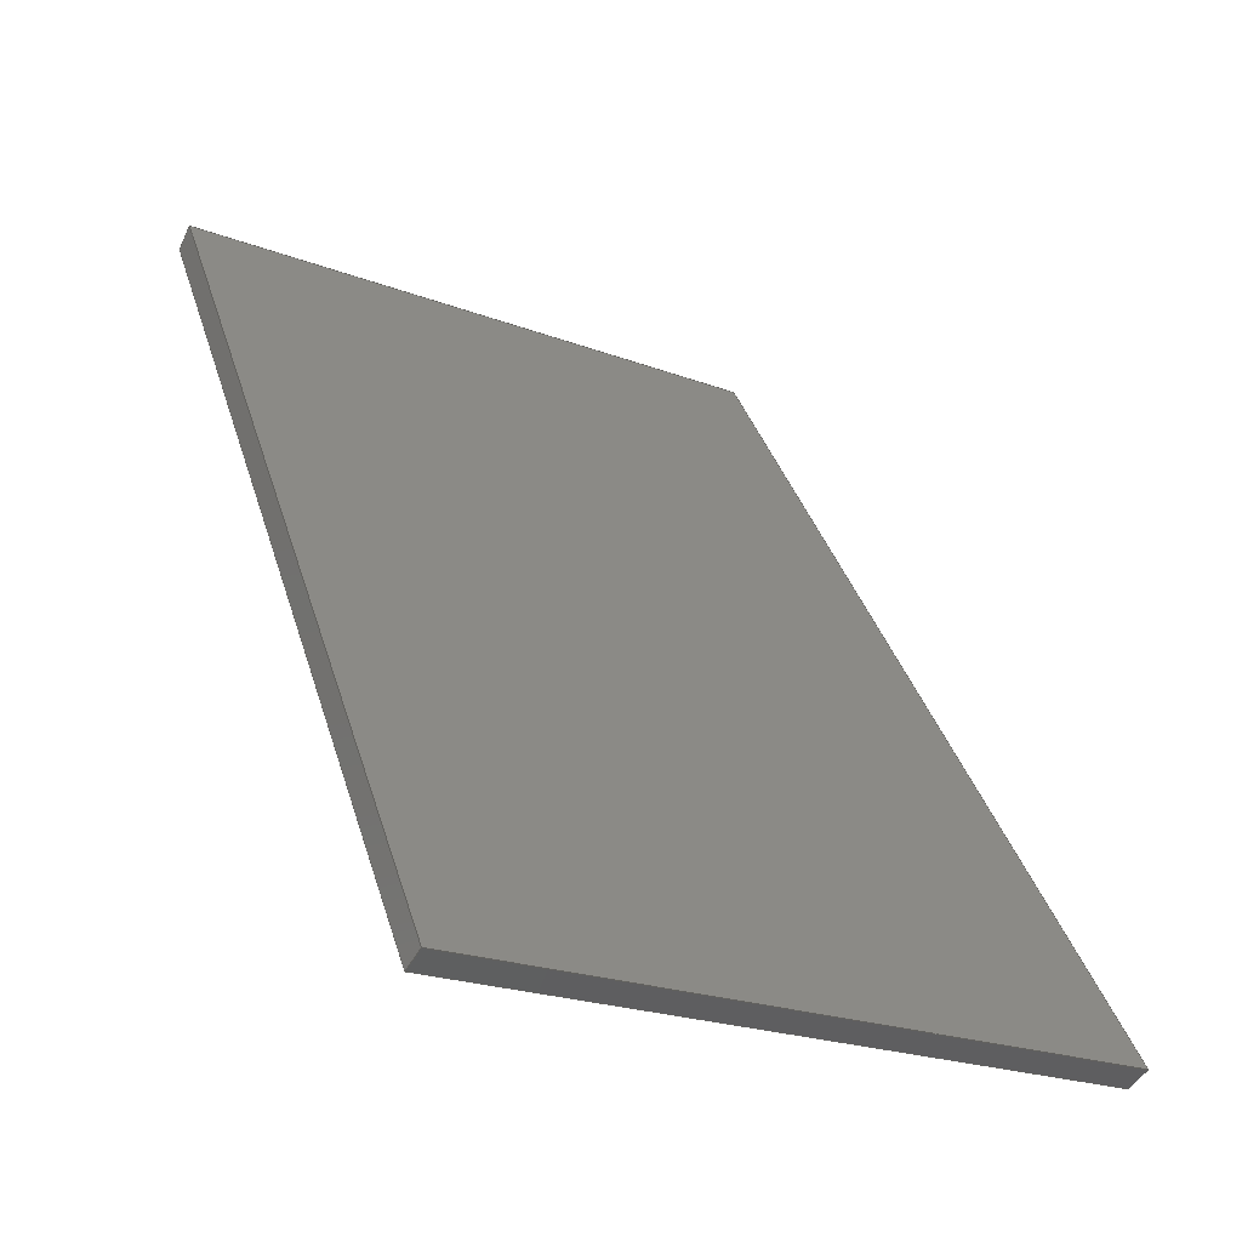
<metadata>
{"format":"step","ext":"step","renderer":"f3d","projection":"perspective","resolution":1024,"background":"white","views":[{"elev":-23.0,"azim":57.6,"up":"+Z"}]}
</metadata>
<code>
ISO-10303-21;
DATA;
#1 = APPLICATION_PROTOCOL_DEFINITION('committee draft',
  'automotive_design',1997,#2);
#2 = APPLICATION_CONTEXT(
  'core data for automotive mechanical design processes');
#3 = SHAPE_DEFINITION_REPRESENTATION(#4,#10);
#4 = PRODUCT_DEFINITION_SHAPE('','',#5);
#5 = PRODUCT_DEFINITION('design','',#6,#9);
#6 = PRODUCT_DEFINITION_FORMATION('','',#7);
#7 = PRODUCT('Open CASCADE STEP translator 7.1 1',
  'Open CASCADE STEP translator 7.1 1','',(#8));
#8 = MECHANICAL_CONTEXT('',#2,'mechanical');
#9 = PRODUCT_DEFINITION_CONTEXT('part definition',#2,'design');
#10 = ADVANCED_BREP_SHAPE_REPRESENTATION('',(#11,#15),#321);
#11 = AXIS2_PLACEMENT_3D('',#12,#13,#14);
#12 = CARTESIAN_POINT('',(0,0,0));
#13 = DIRECTION('',(0,0,1));
#14 = DIRECTION('',(1,0,-0));
#15 = MANIFOLD_SOLID_BREP('',#16);
#16 = CLOSED_SHELL('',(#17,#129,#199,#244,#289,#314));
#17 = ADVANCED_FACE('',(#18),#32,.F.);
#18 = FACE_BOUND('',#19,.F.);
#19 = EDGE_LOOP('',(#20,#53,#79,#105));
#20 = ORIENTED_EDGE('',*,*,#21,.F.);
#21 = EDGE_CURVE('',#22,#24,#26,.T.);
#22 = VERTEX_POINT('',#23);
#23 = CARTESIAN_POINT('',(1.252e+04,-525,2885));
#24 = VERTEX_POINT('',#25);
#25 = CARTESIAN_POINT('',(1.161e+04,-525,4345));
#26 = SURFACE_CURVE('',#27,(#31,#42),.PCURVE_S1);
#27 = LINE('',#28,#29);
#28 = CARTESIAN_POINT('',(8627,-525,9178));
#29 = VECTOR('',#30,1);
#30 = DIRECTION('',(-0.5257,0,0.8506));
#31 = PCURVE('',#32,#37);
#32 = PLANE('',#33);
#33 = AXIS2_PLACEMENT_3D('',#34,#35,#36);
#34 = CARTESIAN_POINT('',(8625,-45.19,
    9180));
#35 = DIRECTION('',(0.8506,0,0.5257));
#36 = DIRECTION('',(0,-1,0));
#37 = DEFINITIONAL_REPRESENTATION('',(#38),#41);
#38 = B_SPLINE_CURVE_WITH_KNOTS('',1,(#39,#40),.UNSPECIFIED.,.F.,.F.,(2,
    2),(-7777,-5432),
  .PIECEWISE_BEZIER_KNOTS.);
#39 = CARTESIAN_POINT('',(479.8,7780));
#40 = CARTESIAN_POINT('',(479.8,5435));
#41 = ( GEOMETRIC_REPRESENTATION_CONTEXT(2) 
PARAMETRIC_REPRESENTATION_CONTEXT() REPRESENTATION_CONTEXT('2D SPACE',''
  ) );
#42 = PCURVE('',#43,#48);
#43 = PLANE('',#44);
#44 = AXIS2_PLACEMENT_3D('',#45,#46,#47);
#45 = CARTESIAN_POINT('',(-1.177e+04,-525,-3433));
#46 = DIRECTION('',(0,1,0));
#47 = DIRECTION('',(1,0,-0));
#48 = DEFINITIONAL_REPRESENTATION('',(#49),#52);
#49 = B_SPLINE_CURVE_WITH_KNOTS('',1,(#50,#51),.UNSPECIFIED.,.F.,.F.,(2,
    2),(-7777,-5432),
  .PIECEWISE_BEZIER_KNOTS.);
#50 = CARTESIAN_POINT('',(2.449e+04,-5996));
#51 = CARTESIAN_POINT('',(2.325e+04,-7990));
#52 = ( GEOMETRIC_REPRESENTATION_CONTEXT(2) 
PARAMETRIC_REPRESENTATION_CONTEXT() REPRESENTATION_CONTEXT('2D SPACE',''
  ) );
#53 = ORIENTED_EDGE('',*,*,#54,.T.);
#54 = EDGE_CURVE('',#22,#55,#57,.T.);
#55 = VERTEX_POINT('',#56);
#56 = CARTESIAN_POINT('',(1.252e+04,635,
    2885));
#57 = SURFACE_CURVE('',#58,(#62,#68),.PCURVE_S1);
#58 = LINE('',#59,#60);
#59 = CARTESIAN_POINT('',(1.252e+04,-22.6,
    2885));
#60 = VECTOR('',#61,1);
#61 = DIRECTION('',(-0,1,0));
#62 = PCURVE('',#32,#63);
#63 = DEFINITIONAL_REPRESENTATION('',(#64),#67);
#64 = B_SPLINE_CURVE_WITH_KNOTS('',1,(#65,#66),.UNSPECIFIED.,.F.,.F.,(2,
    2),(-618.6,776.2),.PIECEWISE_BEZIER_KNOTS.);
#65 = CARTESIAN_POINT('',(596,7401));
#66 = CARTESIAN_POINT('',(-798.8,7401));
#67 = ( GEOMETRIC_REPRESENTATION_CONTEXT(2) 
PARAMETRIC_REPRESENTATION_CONTEXT() REPRESENTATION_CONTEXT('2D SPACE',''
  ) );
#68 = PCURVE('',#69,#74);
#69 = PLANE('',#70);
#70 = AXIS2_PLACEMENT_3D('',#71,#72,#73);
#71 = CARTESIAN_POINT('',(1262,0,-2593));
#72 = DIRECTION('',(0.4376,0,-0.8992));
#73 = DIRECTION('',(0,-1,0));
#74 = DEFINITIONAL_REPRESENTATION('',(#75),#78);
#75 = B_SPLINE_CURVE_WITH_KNOTS('',1,(#76,#77),.UNSPECIFIED.,.F.,.F.,(2,
    2),(-618.6,776.2),.PIECEWISE_BEZIER_KNOTS.);
#76 = CARTESIAN_POINT('',(641.2,-1.252e+04));
#77 = CARTESIAN_POINT('',(-753.6,-1.252e+04));
#78 = ( GEOMETRIC_REPRESENTATION_CONTEXT(2) 
PARAMETRIC_REPRESENTATION_CONTEXT() REPRESENTATION_CONTEXT('2D SPACE',''
  ) );
#79 = ORIENTED_EDGE('',*,*,#80,.F.);
#80 = EDGE_CURVE('',#81,#55,#83,.T.);
#81 = VERTEX_POINT('',#82);
#82 = CARTESIAN_POINT('',(1.161e+04,582.4,
    4345));
#83 = SURFACE_CURVE('',#84,(#88,#94),.PCURVE_S1);
#84 = LINE('',#85,#86);
#85 = CARTESIAN_POINT('',(8615,407.8,
    9197));
#86 = VECTOR('',#87,1);
#87 = DIRECTION('',(0.5255,0.03061,-0.8502));
#88 = PCURVE('',#32,#89);
#89 = DEFINITIONAL_REPRESENTATION('',(#90),#93);
#90 = B_SPLINE_CURVE_WITH_KNOTS('',1,(#91,#92),.UNSPECIFIED.,.F.,.F.,(2,
    2),(5457,7803),.PIECEWISE_BEZIER_KNOTS.);
#91 = CARTESIAN_POINT('',(-620,5435));
#92 = CARTESIAN_POINT('',(-691.8,7780));
#93 = ( GEOMETRIC_REPRESENTATION_CONTEXT(2) 
PARAMETRIC_REPRESENTATION_CONTEXT() REPRESENTATION_CONTEXT('2D SPACE',''
  ) );
#94 = PCURVE('',#95,#100);
#95 = PLANE('',#96);
#96 = AXIS2_PLACEMENT_3D('',#97,#98,#99);
#97 = CARTESIAN_POINT('',(-1.176e+04,-779,
    -3433));
#98 = DIRECTION('',(0.05814,-0.9983,0));
#99 = DIRECTION('',(0,0,-1));
#100 = DEFINITIONAL_REPRESENTATION('',(#101),#104);
#101 = B_SPLINE_CURVE_WITH_KNOTS('',1,(#102,#103),.UNSPECIFIED.,.F.,.F.,
  (2,2),(5457,7803),
  .PIECEWISE_BEZIER_KNOTS.);
#102 = CARTESIAN_POINT('',(-7990,2.328e+04));
#103 = CARTESIAN_POINT('',(-5996,2.452e+04));
#104 = ( GEOMETRIC_REPRESENTATION_CONTEXT(2) 
PARAMETRIC_REPRESENTATION_CONTEXT() REPRESENTATION_CONTEXT('2D SPACE',''
  ) );
#105 = ORIENTED_EDGE('',*,*,#106,.F.);
#106 = EDGE_CURVE('',#24,#81,#107,.T.);
#107 = SURFACE_CURVE('',#108,(#112,#118),.PCURVE_S1);
#108 = LINE('',#109,#110);
#109 = CARTESIAN_POINT('',(1.161e+04,-22.6,
    4345));
#110 = VECTOR('',#111,1);
#111 = DIRECTION('',(-0,1,0));
#112 = PCURVE('',#32,#113);
#113 = DEFINITIONAL_REPRESENTATION('',(#114),#117);
#114 = B_SPLINE_CURVE_WITH_KNOTS('',1,(#115,#116),.UNSPECIFIED.,.F.,.F.,
  (2,2),(-613.4,718.1),.PIECEWISE_BEZIER_KNOTS.);
#115 = CARTESIAN_POINT('',(590.8,5684));
#116 = CARTESIAN_POINT('',(-740.7,5684));
#117 = ( GEOMETRIC_REPRESENTATION_CONTEXT(2) 
PARAMETRIC_REPRESENTATION_CONTEXT() REPRESENTATION_CONTEXT('2D SPACE',''
  ) );
#118 = PCURVE('',#119,#124);
#119 = PLANE('',#120);
#120 = AXIS2_PLACEMENT_3D('',#121,#122,#123);
#121 = CARTESIAN_POINT('',(2202,0,-2872));
#122 = DIRECTION('',(0.6085,0,-0.7935));
#123 = DIRECTION('',(0,-1,0));
#124 = DEFINITIONAL_REPRESENTATION('',(#125),#128);
#125 = B_SPLINE_CURVE_WITH_KNOTS('',1,(#126,#127),.UNSPECIFIED.,.F.,.F.,
  (2,2),(-613.4,718.1),.PIECEWISE_BEZIER_KNOTS.);
#126 = CARTESIAN_POINT('',(636,-1.186e+04));
#127 = CARTESIAN_POINT('',(-695.5,-1.186e+04));
#128 = ( GEOMETRIC_REPRESENTATION_CONTEXT(2) 
PARAMETRIC_REPRESENTATION_CONTEXT() REPRESENTATION_CONTEXT('2D SPACE',''
  ) );
#129 = ADVANCED_FACE('',(#130),#43,.F.);
#130 = FACE_BOUND('',#131,.F.);
#131 = EDGE_LOOP('',(#132,#153,#179,#198));
#132 = ORIENTED_EDGE('',*,*,#133,.F.);
#133 = EDGE_CURVE('',#134,#24,#136,.T.);
#134 = VERTEX_POINT('',#135);
#135 = CARTESIAN_POINT('',(1.165e+04,-525,4373));
#136 = SURFACE_CURVE('',#137,(#141,#147),.PCURVE_S1);
#137 = LINE('',#138,#139);
#138 = CARTESIAN_POINT('',(-2333,-525,-6350
    ));
#139 = VECTOR('',#140,1);
#140 = DIRECTION('',(-0.7935,0,-0.6085));
#141 = PCURVE('',#43,#142);
#142 = DEFINITIONAL_REPRESENTATION('',(#143),#146);
#143 = B_SPLINE_CURVE_WITH_KNOTS('',1,(#144,#145),.UNSPECIFIED.,.F.,.F.,
  (2,2),(-1.78e+04,-1.669e+04),
  .PIECEWISE_BEZIER_KNOTS.);
#144 = CARTESIAN_POINT('',(2.356e+04,-7915));
#145 = CARTESIAN_POINT('',(2.268e+04,-7238));
#146 = ( GEOMETRIC_REPRESENTATION_CONTEXT(2) 
PARAMETRIC_REPRESENTATION_CONTEXT() REPRESENTATION_CONTEXT('2D SPACE',''
  ) );
#147 = PCURVE('',#119,#148);
#148 = DEFINITIONAL_REPRESENTATION('',(#149),#152);
#149 = B_SPLINE_CURVE_WITH_KNOTS('',1,(#150,#151),.UNSPECIFIED.,.F.,.F.,
  (2,2),(-1.78e+04,-1.669e+04),
  .PIECEWISE_BEZIER_KNOTS.);
#150 = CARTESIAN_POINT('',(525,-1.208e+04));
#151 = CARTESIAN_POINT('',(525,-1.097e+04));
#152 = ( GEOMETRIC_REPRESENTATION_CONTEXT(2) 
PARAMETRIC_REPRESENTATION_CONTEXT() REPRESENTATION_CONTEXT('2D SPACE',''
  ) );
#153 = ORIENTED_EDGE('',*,*,#154,.T.);
#154 = EDGE_CURVE('',#134,#155,#157,.T.);
#155 = VERTEX_POINT('',#156);
#156 = CARTESIAN_POINT('',(1.256e+04,-525,2904)
  );
#157 = SURFACE_CURVE('',#158,(#162,#168),.PCURVE_S1);
#158 = LINE('',#159,#160);
#159 = CARTESIAN_POINT('',(8665,-525,9201));
#160 = VECTOR('',#161,1);
#161 = DIRECTION('',(0.5257,0,-0.8506));
#162 = PCURVE('',#43,#163);
#163 = DEFINITIONAL_REPRESENTATION('',(#164),#167);
#164 = B_SPLINE_CURVE_WITH_KNOTS('',1,(#165,#166),.UNSPECIFIED.,.F.,.F.,
  (2,2),(5452,7723),
  .PIECEWISE_BEZIER_KNOTS.);
#165 = CARTESIAN_POINT('',(2.33e+04,-7997));
#166 = CARTESIAN_POINT('',(2.45e+04,-6065));
#167 = ( GEOMETRIC_REPRESENTATION_CONTEXT(2) 
PARAMETRIC_REPRESENTATION_CONTEXT() REPRESENTATION_CONTEXT('2D SPACE',''
  ) );
#168 = PCURVE('',#169,#174);
#169 = PLANE('',#170);
#170 = AXIS2_PLACEMENT_3D('',#171,#172,#173);
#171 = CARTESIAN_POINT('',(8664,-45.19,
    9204));
#172 = DIRECTION('',(0.8506,0,0.5257));
#173 = DIRECTION('',(0,-1,0));
#174 = DEFINITIONAL_REPRESENTATION('',(#175),#178);
#175 = B_SPLINE_CURVE_WITH_KNOTS('',1,(#176,#177),.UNSPECIFIED.,.F.,.F.,
  (2,2),(5452,7723),
  .PIECEWISE_BEZIER_KNOTS.);
#176 = CARTESIAN_POINT('',(479.8,5455));
#177 = CARTESIAN_POINT('',(479.8,7726));
#178 = ( GEOMETRIC_REPRESENTATION_CONTEXT(2) 
PARAMETRIC_REPRESENTATION_CONTEXT() REPRESENTATION_CONTEXT('2D SPACE',''
  ) );
#179 = ORIENTED_EDGE('',*,*,#180,.T.);
#180 = EDGE_CURVE('',#155,#22,#181,.T.);
#181 = SURFACE_CURVE('',#182,(#186,#192),.PCURVE_S1);
#182 = LINE('',#183,#184);
#183 = CARTESIAN_POINT('',(-4172,-525,-5238)
  );
#184 = VECTOR('',#185,1);
#185 = DIRECTION('',(-0.8992,0,-0.4376));
#186 = PCURVE('',#43,#187);
#187 = DEFINITIONAL_REPRESENTATION('',(#188),#191);
#188 = B_SPLINE_CURVE_WITH_KNOTS('',1,(#189,#190),.UNSPECIFIED.,.F.,.F.,
  (2,2),(-1.878e+04,-1.767e+04),
  .PIECEWISE_BEZIER_KNOTS.);
#189 = CARTESIAN_POINT('',(2.449e+04,-6416));
#190 = CARTESIAN_POINT('',(2.349e+04,-5929));
#191 = ( GEOMETRIC_REPRESENTATION_CONTEXT(2) 
PARAMETRIC_REPRESENTATION_CONTEXT() REPRESENTATION_CONTEXT('2D SPACE',''
  ) );
#192 = PCURVE('',#69,#193);
#193 = DEFINITIONAL_REPRESENTATION('',(#194),#197);
#194 = B_SPLINE_CURVE_WITH_KNOTS('',1,(#195,#196),.UNSPECIFIED.,.F.,.F.,
  (2,2),(-1.878e+04,-1.767e+04),
  .PIECEWISE_BEZIER_KNOTS.);
#195 = CARTESIAN_POINT('',(525,-1.274e+04));
#196 = CARTESIAN_POINT('',(525,-1.163e+04));
#197 = ( GEOMETRIC_REPRESENTATION_CONTEXT(2) 
PARAMETRIC_REPRESENTATION_CONTEXT() REPRESENTATION_CONTEXT('2D SPACE',''
  ) );
#198 = ORIENTED_EDGE('',*,*,#21,.T.);
#199 = ADVANCED_FACE('',(#200),#119,.F.);
#200 = FACE_BOUND('',#201,.F.);
#201 = EDGE_LOOP('',(#202,#223,#242,#243));
#202 = ORIENTED_EDGE('',*,*,#203,.T.);
#203 = EDGE_CURVE('',#81,#204,#206,.T.);
#204 = VERTEX_POINT('',#205);
#205 = CARTESIAN_POINT('',(1.165e+04,584.5,
    4373));
#206 = SURFACE_CURVE('',#207,(#211,#217),.PCURVE_S1);
#207 = LINE('',#208,#209);
#208 = CARTESIAN_POINT('',(-2336,-230,
    -6352));
#209 = VECTOR('',#210,1);
#210 = DIRECTION('',(0.7927,0.04617,0.6079));
#211 = PCURVE('',#119,#212);
#212 = DEFINITIONAL_REPRESENTATION('',(#213),#216);
#213 = B_SPLINE_CURVE_WITH_KNOTS('',1,(#214,#215),.UNSPECIFIED.,.F.,.F.,
  (2,2),(1.671e+04,1.782e+04),
  .PIECEWISE_BEZIER_KNOTS.);
#214 = CARTESIAN_POINT('',(-541.4,-1.097e+04));
#215 = CARTESIAN_POINT('',(-592.8,-1.208e+04));
#216 = ( GEOMETRIC_REPRESENTATION_CONTEXT(2) 
PARAMETRIC_REPRESENTATION_CONTEXT() REPRESENTATION_CONTEXT('2D SPACE',''
  ) );
#217 = PCURVE('',#95,#218);
#218 = DEFINITIONAL_REPRESENTATION('',(#219),#222);
#219 = B_SPLINE_CURVE_WITH_KNOTS('',1,(#220,#221),.UNSPECIFIED.,.F.,.F.,
  (2,2),(1.671e+04,1.782e+04),
  .PIECEWISE_BEZIER_KNOTS.);
#220 = CARTESIAN_POINT('',(-7238,2.271e+04));
#221 = CARTESIAN_POINT('',(-7915,2.359e+04));
#222 = ( GEOMETRIC_REPRESENTATION_CONTEXT(2) 
PARAMETRIC_REPRESENTATION_CONTEXT() REPRESENTATION_CONTEXT('2D SPACE',''
  ) );
#223 = ORIENTED_EDGE('',*,*,#224,.T.);
#224 = EDGE_CURVE('',#204,#134,#225,.T.);
#225 = SURFACE_CURVE('',#226,(#230,#236),.PCURVE_S1);
#226 = LINE('',#227,#228);
#227 = CARTESIAN_POINT('',(1.165e+04,-22.6,
    4373));
#228 = VECTOR('',#229,1);
#229 = DIRECTION('',(0,-1,0));
#230 = PCURVE('',#119,#231);
#231 = DEFINITIONAL_REPRESENTATION('',(#232),#235);
#232 = B_SPLINE_CURVE_WITH_KNOTS('',1,(#233,#234),.UNSPECIFIED.,.F.,.F.,
  (2,2),(-718.6,613.4),.PIECEWISE_BEZIER_KNOTS.);
#233 = CARTESIAN_POINT('',(-696,-1.191e+04));
#234 = CARTESIAN_POINT('',(636,-1.191e+04));
#235 = ( GEOMETRIC_REPRESENTATION_CONTEXT(2) 
PARAMETRIC_REPRESENTATION_CONTEXT() REPRESENTATION_CONTEXT('2D SPACE',''
  ) );
#236 = PCURVE('',#169,#237);
#237 = DEFINITIONAL_REPRESENTATION('',(#238),#241);
#238 = B_SPLINE_CURVE_WITH_KNOTS('',1,(#239,#240),.UNSPECIFIED.,.F.,.F.,
  (2,2),(-718.6,613.4),.PIECEWISE_BEZIER_KNOTS.);
#239 = CARTESIAN_POINT('',(-741.2,5679));
#240 = CARTESIAN_POINT('',(590.8,5679));
#241 = ( GEOMETRIC_REPRESENTATION_CONTEXT(2) 
PARAMETRIC_REPRESENTATION_CONTEXT() REPRESENTATION_CONTEXT('2D SPACE',''
  ) );
#242 = ORIENTED_EDGE('',*,*,#133,.T.);
#243 = ORIENTED_EDGE('',*,*,#106,.T.);
#244 = ADVANCED_FACE('',(#245),#95,.F.);
#245 = FACE_BOUND('',#246,.F.);
#246 = EDGE_LOOP('',(#247,#248,#269,#288));
#247 = ORIENTED_EDGE('',*,*,#80,.T.);
#248 = ORIENTED_EDGE('',*,*,#249,.T.);
#249 = EDGE_CURVE('',#55,#250,#252,.T.);
#250 = VERTEX_POINT('',#251);
#251 = CARTESIAN_POINT('',(1.256e+04,637.4,
    2904));
#252 = SURFACE_CURVE('',#253,(#257,#263),.PCURVE_S1);
#253 = LINE('',#254,#255);
#254 = CARTESIAN_POINT('',(-4171,-336.9,
    -5237));
#255 = VECTOR('',#256,1);
#256 = DIRECTION('',(0.8979,0.0523,0.437));
#257 = PCURVE('',#95,#258);
#258 = DEFINITIONAL_REPRESENTATION('',(#259),#262);
#259 = B_SPLINE_CURVE_WITH_KNOTS('',1,(#260,#261),.UNSPECIFIED.,.F.,.F.,
  (2,2),(1.769e+04,1.881e+04),
  .PIECEWISE_BEZIER_KNOTS.);
#260 = CARTESIAN_POINT('',(-5929,2.352e+04));
#261 = CARTESIAN_POINT('',(-6416,2.452e+04));
#262 = ( GEOMETRIC_REPRESENTATION_CONTEXT(2) 
PARAMETRIC_REPRESENTATION_CONTEXT() REPRESENTATION_CONTEXT('2D SPACE',''
  ) );
#263 = PCURVE('',#69,#264);
#264 = DEFINITIONAL_REPRESENTATION('',(#265),#268);
#265 = B_SPLINE_CURVE_WITH_KNOTS('',1,(#266,#267),.UNSPECIFIED.,.F.,.F.,
  (2,2),(1.769e+04,1.881e+04),
  .PIECEWISE_BEZIER_KNOTS.);
#266 = CARTESIAN_POINT('',(-588.5,-1.163e+04));
#267 = CARTESIAN_POINT('',(-646.7,-1.274e+04));
#268 = ( GEOMETRIC_REPRESENTATION_CONTEXT(2) 
PARAMETRIC_REPRESENTATION_CONTEXT() REPRESENTATION_CONTEXT('2D SPACE',''
  ) );
#269 = ORIENTED_EDGE('',*,*,#270,.T.);
#270 = EDGE_CURVE('',#250,#204,#271,.T.);
#271 = SURFACE_CURVE('',#272,(#276,#282),.PCURVE_S1);
#272 = LINE('',#273,#274);
#273 = CARTESIAN_POINT('',(8653,410,
    9220));
#274 = VECTOR('',#275,1);
#275 = DIRECTION('',(-0.5255,-0.03061,0.8502)
  );
#276 = PCURVE('',#95,#277);
#277 = DEFINITIONAL_REPRESENTATION('',(#278),#281);
#278 = B_SPLINE_CURVE_WITH_KNOTS('',1,(#279,#280),.UNSPECIFIED.,.F.,.F.,
  (2,2),(-7749,-5477),
  .PIECEWISE_BEZIER_KNOTS.);
#279 = CARTESIAN_POINT('',(-6065,2.453e+04));
#280 = CARTESIAN_POINT('',(-7997,2.333e+04));
#281 = ( GEOMETRIC_REPRESENTATION_CONTEXT(2) 
PARAMETRIC_REPRESENTATION_CONTEXT() REPRESENTATION_CONTEXT('2D SPACE',''
  ) );
#282 = PCURVE('',#169,#283);
#283 = DEFINITIONAL_REPRESENTATION('',(#284),#287);
#284 = B_SPLINE_CURVE_WITH_KNOTS('',1,(#285,#286),.UNSPECIFIED.,.F.,.F.,
  (2,2),(-7749,-5477),
  .PIECEWISE_BEZIER_KNOTS.);
#285 = CARTESIAN_POINT('',(-692.4,7726));
#286 = CARTESIAN_POINT('',(-622.9,5455));
#287 = ( GEOMETRIC_REPRESENTATION_CONTEXT(2) 
PARAMETRIC_REPRESENTATION_CONTEXT() REPRESENTATION_CONTEXT('2D SPACE',''
  ) );
#288 = ORIENTED_EDGE('',*,*,#203,.F.);
#289 = ADVANCED_FACE('',(#290),#69,.T.);
#290 = FACE_BOUND('',#291,.T.);
#291 = EDGE_LOOP('',(#292,#293,#312,#313));
#292 = ORIENTED_EDGE('',*,*,#249,.T.);
#293 = ORIENTED_EDGE('',*,*,#294,.T.);
#294 = EDGE_CURVE('',#250,#155,#295,.T.);
#295 = SURFACE_CURVE('',#296,(#300,#306),.PCURVE_S1);
#296 = LINE('',#297,#298);
#297 = CARTESIAN_POINT('',(1.256e+04,-22.6,
    2904));
#298 = VECTOR('',#299,1);
#299 = DIRECTION('',(0,-1,0));
#300 = PCURVE('',#69,#301);
#301 = DEFINITIONAL_REPRESENTATION('',(#302),#305);
#302 = B_SPLINE_CURVE_WITH_KNOTS('',1,(#303,#304),.UNSPECIFIED.,.F.,.F.,
  (2,2),(-776.8,618.7),.PIECEWISE_BEZIER_KNOTS.);
#303 = CARTESIAN_POINT('',(-754.2,-1.256e+04));
#304 = CARTESIAN_POINT('',(641.3,-1.256e+04));
#305 = ( GEOMETRIC_REPRESENTATION_CONTEXT(2) 
PARAMETRIC_REPRESENTATION_CONTEXT() REPRESENTATION_CONTEXT('2D SPACE',''
  ) );
#306 = PCURVE('',#169,#307);
#307 = DEFINITIONAL_REPRESENTATION('',(#308),#311);
#308 = B_SPLINE_CURVE_WITH_KNOTS('',1,(#309,#310),.UNSPECIFIED.,.F.,.F.,
  (2,2),(-776.8,618.7),.PIECEWISE_BEZIER_KNOTS.);
#309 = CARTESIAN_POINT('',(-799.4,7406));
#310 = CARTESIAN_POINT('',(596.1,7406));
#311 = ( GEOMETRIC_REPRESENTATION_CONTEXT(2) 
PARAMETRIC_REPRESENTATION_CONTEXT() REPRESENTATION_CONTEXT('2D SPACE',''
  ) );
#312 = ORIENTED_EDGE('',*,*,#180,.T.);
#313 = ORIENTED_EDGE('',*,*,#54,.T.);
#314 = ADVANCED_FACE('',(#315),#169,.T.);
#315 = FACE_BOUND('',#316,.T.);
#316 = EDGE_LOOP('',(#317,#318,#319,#320));
#317 = ORIENTED_EDGE('',*,*,#270,.T.);
#318 = ORIENTED_EDGE('',*,*,#224,.T.);
#319 = ORIENTED_EDGE('',*,*,#154,.T.);
#320 = ORIENTED_EDGE('',*,*,#294,.F.);
#321 = ( GEOMETRIC_REPRESENTATION_CONTEXT(3) 
GLOBAL_UNCERTAINTY_ASSIGNED_CONTEXT((#325)) GLOBAL_UNIT_ASSIGNED_CONTEXT
((#322,#323,#324)) REPRESENTATION_CONTEXT('Context #1',
  '3D Context with UNIT and UNCERTAINTY') );
#322 = ( LENGTH_UNIT() NAMED_UNIT(*) SI_UNIT(.MILLI.,.METRE.) );
#323 = ( NAMED_UNIT(*) PLANE_ANGLE_UNIT() SI_UNIT($,.RADIAN.) );
#324 = ( NAMED_UNIT(*) SI_UNIT($,.STERADIAN.) SOLID_ANGLE_UNIT() );
#325 = UNCERTAINTY_MEASURE_WITH_UNIT(LENGTH_MEASURE(2e-07),#322,
  'distance_accuracy_value','confusion accuracy');
#326 = PRODUCT_TYPE('part',$,(#7));
ENDSEC;
END-ISO-10303-21;

</code>
